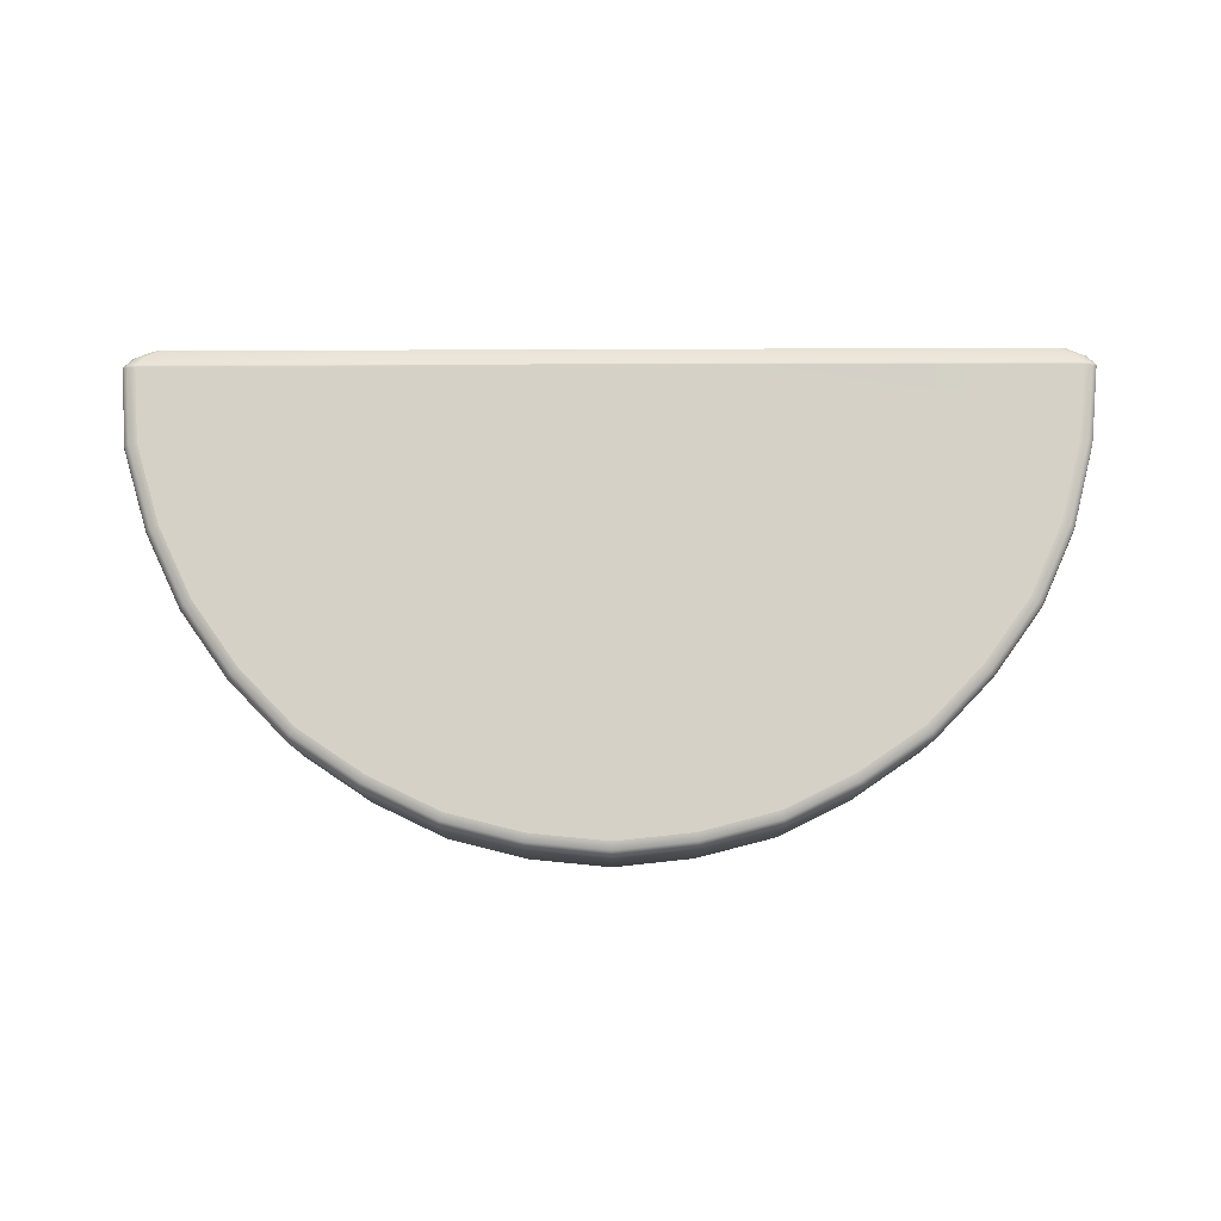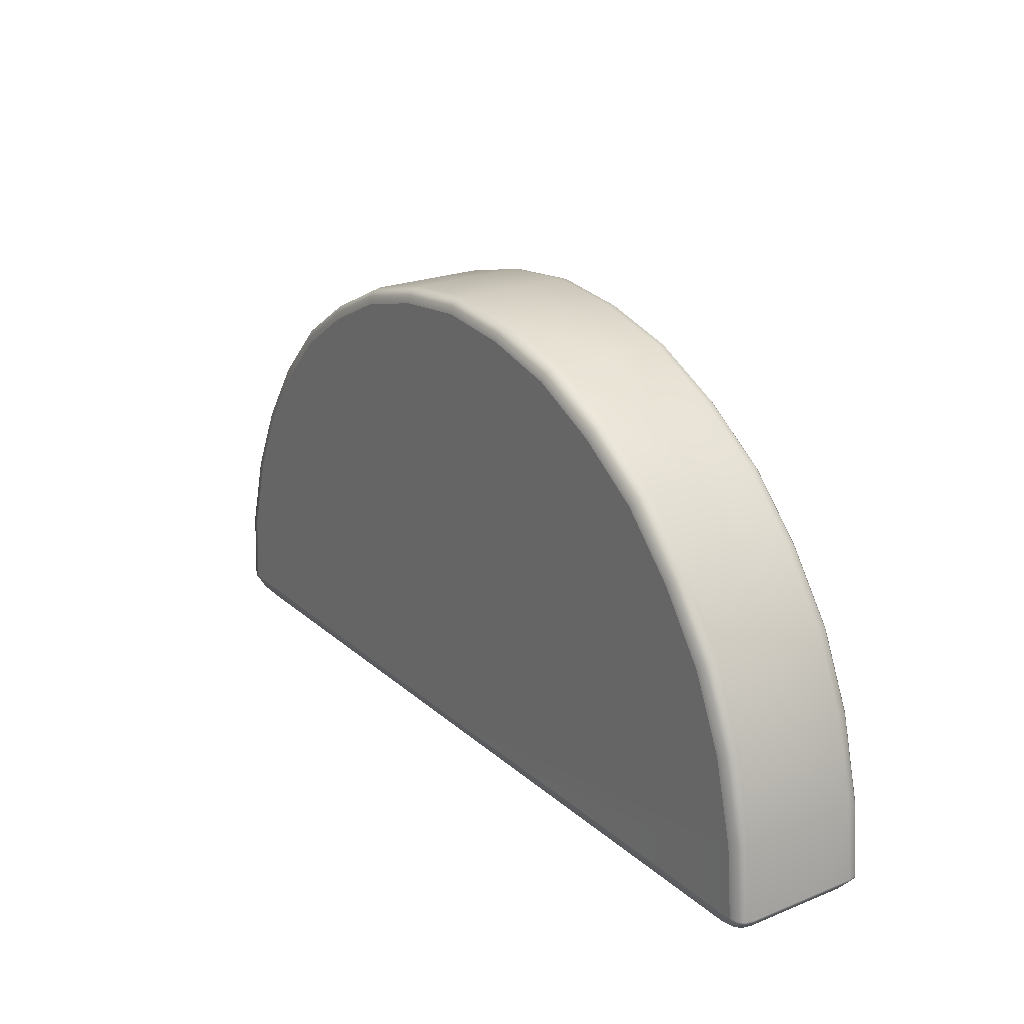
<metadata>
{"format":"obj","ext":"obj","renderer":"f3d","projection":"perspective","resolution":1024,"background":"white","views":[{"elev":79.4,"azim":179.8,"up":"+Z"},{"elev":22.5,"azim":-124.5,"up":"+Y"}]}
</metadata>
<code>
g ENV_SemiCircle_MO
v -3.054 -0.1264 -0.1824
v -3.136 -0.07055 -0.07859
v -3.043 -0.1264 -0.1245
v -3.148 -0.07065 -0.1365
v -3.148 -0.07065 -0.5042
v -3.054 -0.1264 -0.5042
v -3.054 -0.1264 -0.826
v -3.197 -0.0131 -0.1103
v -3.186 -0.0131 -0.05231
v -3.197 -0.0131 -0.5042
v -3.208 3.886e-05 -0.5042
v -3.208 3.886e-05 -0.1043
v -3.197 3.886e-05 -0.04633
v -3.207 0.01161 -0.1043
v -3.196 0.01151 -0.04633
v -3.148 0.5242 -0.04682
v -3.148 -0.07065 -0.8718
v -3.136 -0.07055 -0.9298
v -3.043 -0.1264 -0.8839
v -3.197 -0.0131 -0.8981
v -3.186 -0.0131 -0.9561
v -3.208 3.886e-05 -0.9041
v -3.197 3.886e-05 -0.962
v -3.207 0.01161 -0.9041
v -3.196 0.01151 -0.962
v -3.148 0.5242 -0.9615
v -3.207 0.01161 -0.5042
v -3.159 0.5261 -0.9036
v -3.159 0.5261 -0.1048
v -3.015 1.097 -0.9041
v -3.004 1.093 -0.962
v -2.777 1.6 -0.962
v -3.159 0.5261 -0.5042
v -3.015 1.097 -0.1043
v -3.004 1.093 -0.04633
v -2.777 1.6 -0.04633
v -2.787 1.606 -0.9041
v -2.449 2.055 -0.962
v -3.015 1.097 -0.5042
v -2.787 1.606 -0.1043
v -2.449 2.055 -0.04633
v -2.458 2.062 -0.9041
v -2.062 2.453 -0.962
v -2.787 1.606 -0.5042
v -2.458 2.062 -0.1043
v -2.062 2.453 -0.04633
v -2.07 2.462 -0.9041
v -1.598 2.769 -0.962
v -2.458 2.062 -0.5042
v -2.07 2.462 -0.1043
v -1.598 2.769 -0.04633
v -1.604 2.779 -0.9041
v -1.099 3.011 -0.962
v -2.07 2.462 -0.5042
v -1.604 2.779 -0.1043
v -1.099 3.011 -0.04633
v -1.604 2.779 -0.5042
v -1.103 3.022 -0.9041
v -1.103 3.022 -0.1043
v -0.5571 3.16 -0.9041
v -0.5551 3.148 -0.962
v -0.002882 3.205 -0.962
v -1.103 3.022 -0.5042
v -0.5571 3.16 -0.1043
v -0.5551 3.148 -0.04633
v -0.002882 3.205 -0.04633
v -0.002882 3.217 -0.9041
v 0.5551 3.148 -0.962
v -0.5571 3.16 -0.5042
v -0.002882 3.217 -0.1043
v 0.5551 3.148 -0.04633
v 0.5571 3.16 -0.9041
v 1.093 3.013 -0.9618
v -0.002882 3.217 -0.5042
v 0.5571 3.16 -0.1043
v 1.093 3.013 -0.04653
v 1.097 3.024 -0.9039
v 1.598 2.769 -0.962
v 0.5571 3.16 -0.5042
v 1.097 3.024 -0.1045
v 1.598 2.769 -0.04633
v 1.604 2.779 -0.9041
v 2.059 2.458 -0.9629
v 1.097 3.024 -0.5042
v 1.604 2.779 -0.1043
v 2.059 2.458 -0.04545
v 2.066 2.467 -0.905
v 2.449 2.055 -0.962
v 1.604 2.779 -0.5042
v 2.066 2.467 -0.1034
v 2.449 2.055 -0.04633
v 2.458 2.062 -0.9041
v 2.768 1.603 -0.9568
v 2.066 2.467 -0.5042
v 2.458 2.062 -0.1043
v 2.768 1.603 -0.05153
v 2.458 2.062 -0.5042
v 2.778 1.609 -0.8989
v 2.778 1.609 -0.1095
v 3.015 1.097 -0.9041
v 3.004 1.093 -0.962
v 3.166 0.5323 -0.9628
v 2.778 1.609 -0.5042
v 3.015 1.097 -0.1043
v 3.004 1.093 -0.04633
v 3.166 0.5323 -0.04555
v 3.178 0.5343 -0.9051
v 3.196 0.01053 -0.9626
v 3.015 1.097 -0.5042
v 3.178 0.5343 -0.1034
v 3.196 0.01053 -0.04575
v 3.208 0.01053 -0.9048
v 3.197 3.886e-05 -0.962
v 3.178 0.5343 -0.5042
v 3.208 0.01053 -0.1037
v 3.197 3.886e-05 -0.04633
v 3.208 3.886e-05 -0.9041
v 3.186 -0.0131 -0.9561
v 3.208 0.01053 -0.5042
v 3.208 3.886e-05 -0.1043
v 3.186 -0.0131 -0.05231
v 3.197 -0.0131 -0.8981
v 3.136 -0.07055 -0.9298
v 3.208 3.886e-05 -0.5042
v 3.197 -0.0131 -0.1103
v 3.136 -0.07055 -0.07859
v 3.148 -0.07065 -0.8718
v 3.043 -0.1264 -0.8839
v 3.054 -0.1264 -0.826
v 3.197 -0.0131 -0.5042
v 3.148 -0.07065 -0.1365
v 3.043 -0.1264 -0.1245
v 3.054 -0.1264 -0.1824
v 3.148 -0.07065 -0.5042
v 3.054 -0.1264 -0.5042
v 3.008 -0.1264 -0.08977
v 3.136 -0.07055 -0.07859
v 3.043 -0.1264 -0.1245
v 3.102 -0.07045 -0.04379
v 2.95 -0.1264 -0.0782
v 3.151 -0.0131 -0.01751
v 3.186 -0.0131 -0.05231
v 3.162 3.886e-05 -0.01163
v 3.197 3.886e-05 -0.04633
v 3.196 0.01053 -0.04575
v 3.161 0.01033 -0.01094
v 3.166 0.5323 -0.04555
v 3.104 3.886e-05 3.886e-05
v 3.093 -0.013 -0.005942
v 3.044 -0.07035 -0.03222
v 1.575 -0.06663 -0.03222
v 1.527 -0.1264 -0.0782
v 1.599 -0.01231 -0.005942
v 1.604 3.886e-05 3.886e-05
v 3.103 0.01014 -5.913e-05
v 3.131 0.5264 -0.01114
v 3.073 0.5167 -5.913e-05
v 1.604 0.005333 -5.913e-05
v 2.917 1.062 -5.913e-05
v 2.971 1.081 -0.01163
v 3.004 1.093 -0.04633
v 2.768 1.603 -0.05153
v 2.737 1.585 -0.01673
v 2.687 1.556 -5.913e-05
v 2.378 1.995 -5.913e-05
v 2.422 2.033 -0.01163
v 2.449 2.055 -0.04633
v 2.059 2.458 -0.04545
v 2.037 2.431 -0.01065
v 1.999 2.387 -5.913e-05
v 1.552 2.688 -5.913e-05
v 1.581 2.738 -0.01163
v 1.598 2.769 -0.04633
v 1.093 3.013 -0.04653
v 1.081 2.98 -0.01173
v 1.062 2.925 -5.913e-05
v 0.539 3.057 -5.913e-05
v 0.5491 3.114 -0.01163
v 0.5551 3.148 -0.04633
v -0.002882 3.205 -0.04633
v -0.002882 3.17 -0.01153
v -0.002784 3.112 -5.913e-05
v -0.5551 3.148 -0.04633
v -0.539 3.057 -5.913e-05
v -0.5491 3.114 -0.01163
v -1.099 3.011 -0.04633
v -1.087 2.978 -0.01163
v -1.067 2.924 -5.913e-05
v -1.552 2.688 -5.913e-05
v -1.581 2.738 -0.01163
v -1.598 2.769 -0.04633
v -2.062 2.453 -0.04633
v -2.04 2.427 -0.01163
v -2.003 2.382 -5.913e-05
v -2.378 1.995 -5.913e-05
v -2.422 2.033 -0.01163
v -2.449 2.055 -0.04633
v -2.777 1.6 -0.04633
v -2.747 1.583 -0.01163
v -2.697 1.554 -5.913e-05
v -3.004 1.093 -0.04633
v -2.917 1.062 -5.913e-05
v -2.971 1.081 -0.01163
v -3.148 0.5242 -0.04682
v -3.114 0.5185 -0.01212
v -3.058 0.509 -5.913e-05
v -3.196 0.01151 -0.04633
v -3.161 0.01141 -0.01163
v -3.103 0.01122 -5.913e-05
v -3.162 3.886e-05 -0.01163
v -3.197 3.886e-05 -0.04633
v -3.186 -0.0131 -0.05231
v -3.104 3.886e-05 3.886e-05
v -1.603 0.005823 -5.913e-05
v -3.151 -0.0131 -0.01751
v -3.136 -0.07055 -0.07859
v -3.102 -0.07045 -0.04379
v -3.043 -0.1264 -0.1245
v -3.008 -0.1264 -0.08977
v -3.093 -0.013 -0.005942
v -3.044 -0.07035 -0.03222
v -2.95 -0.1264 -0.0782
v -1.604 3.886e-05 3.886e-05
v -1.575 -0.06663 -0.03222
v -1.527 -0.1264 -0.0782
v -1.599 -0.01231 -0.005942
v -3.886e-05 -0.06712 -0.03222
v -3.886e-05 -0.1264 -0.0782
v -3.886e-05 -0.01241 -0.005942
v 5.913e-05 -0.004569 -5.913e-05
v -3.103 0.01122 -5.913e-05
v -3.058 0.509 -5.913e-05
v -1.558 0.2631 -5.913e-05
v 5.913e-05 -0.004569 -5.913e-05
v 1.598 0.2729 -5.913e-05
v -1.507 0.5487 -5.913e-05
v 3.103 0.01014 -5.913e-05
v -2.917 1.062 -5.913e-05
v 3.073 0.5167 -5.913e-05
v -2.697 1.554 -5.913e-05
v 1.507 0.5487 -5.913e-05
v 2.917 1.062 -5.913e-05
v 2.687 1.556 -5.913e-05
v -1.394 0.8029 -5.913e-05
v -1.229 1.031 -5.913e-05
v -2.378 1.995 -5.913e-05
v -2.003 2.382 -5.913e-05
v 1.39 0.8048 -5.913e-05
v 1.229 1.031 -5.913e-05
v 2.378 1.995 -5.913e-05
v 1.999 2.387 -5.913e-05
v -1.035 1.231 -5.913e-05
v 1.033 1.233 -5.913e-05
v -0.8021 1.389 -5.913e-05
v -1.552 2.688 -5.913e-05
v -1.067 2.924 -5.913e-05
v 0.8021 1.389 -5.913e-05
v 1.552 2.688 -5.913e-05
v 1.062 2.925 -5.913e-05
v -0.5515 1.511 -5.913e-05
v -0.2786 1.58 -5.913e-05
v -0.539 3.057 -5.913e-05
v -0.002784 3.112 -5.913e-05
v 0.5487 1.512 -5.913e-05
v 0.2786 1.58 -5.913e-05
v 0.539 3.057 -5.913e-05
v -0.00151 1.608 -5.913e-05
v 3.008 -0.1264 -0.9186
v 3.043 -0.1264 -0.8839
v 3.136 -0.07055 -0.9298
v 3.102 -0.07045 -0.9646
v 2.95 -0.1264 -0.9303
v 3.151 -0.0131 -0.9909
v 3.186 -0.0131 -0.9561
v 3.162 3.886e-05 -0.9968
v 3.197 3.886e-05 -0.962
v 3.196 0.01053 -0.9626
v 3.161 0.01033 -0.9974
v 3.166 0.5323 -0.9628
v 3.104 3.886e-05 -1.008
v 3.093 -0.013 -1.002
v 3.044 -0.07035 -0.9762
v 1.575 -0.06663 -0.9762
v 1.527 -0.1264 -0.9303
v 1.599 -0.01231 -1.002
v 1.604 3.886e-05 -1.008
v 3.103 0.01014 -1.008
v 3.131 0.5264 -0.9973
v 3.073 0.5167 -1.008
v 1.604 0.005333 -1.008
v 2.917 1.062 -1.008
v 2.971 1.081 -0.9968
v 3.004 1.093 -0.962
v 2.768 1.603 -0.9568
v 2.737 1.585 -0.9916
v 2.687 1.556 -1.008
v 2.378 1.995 -1.008
v 2.422 2.033 -0.9968
v 2.449 2.055 -0.962
v 2.059 2.458 -0.9629
v 2.037 2.431 -0.9977
v 1.999 2.387 -1.008
v 1.552 2.688 -1.008
v 1.581 2.738 -0.9968
v 1.598 2.769 -0.962
v 1.093 3.013 -0.9618
v 1.081 2.98 -0.9966
v 1.062 2.925 -1.008
v 0.539 3.057 -1.008
v 0.5491 3.114 -0.9968
v 0.5551 3.148 -0.962
v -0.002882 3.205 -0.962
v -0.002882 3.17 -0.9968
v -0.002784 3.112 -1.008
v -0.5551 3.148 -0.962
v -0.539 3.057 -1.008
v -0.5491 3.114 -0.9968
v -1.099 3.011 -0.962
v -1.087 2.978 -0.9968
v -1.067 2.924 -1.008
v -1.552 2.688 -1.008
v -1.581 2.738 -0.9968
v -1.598 2.769 -0.962
v -2.062 2.453 -0.962
v -2.04 2.427 -0.9968
v -2.003 2.382 -1.008
v -2.378 1.995 -1.008
v -2.422 2.033 -0.9968
v -2.449 2.055 -0.962
v -2.777 1.6 -0.962
v -2.747 1.583 -0.9968
v -2.697 1.554 -1.008
v -3.004 1.093 -0.962
v -2.917 1.062 -1.008
v -2.971 1.081 -0.9968
v -3.148 0.5242 -0.9615
v -3.114 0.5185 -0.9963
v -3.058 0.509 -1.008
v -3.196 0.01151 -0.962
v -3.161 0.01141 -0.9968
v -3.103 0.01122 -1.008
v -3.162 3.886e-05 -0.9968
v -3.197 3.886e-05 -0.962
v -3.186 -0.0131 -0.9561
v -3.104 3.886e-05 -1.008
v -1.603 0.005823 -1.008
v -3.151 -0.0131 -0.9909
v -3.136 -0.07055 -0.9298
v -3.102 -0.07045 -0.9646
v -3.043 -0.1264 -0.8839
v -3.008 -0.1264 -0.9186
v -3.093 -0.013 -1.002
v -3.044 -0.07035 -0.9762
v -2.95 -0.1264 -0.9303
v -1.604 3.886e-05 -1.008
v -1.575 -0.06663 -0.9762
v -1.527 -0.1264 -0.9303
v -1.599 -0.01231 -1.002
v -3.886e-05 -0.06712 -0.9762
v -3.886e-05 -0.1264 -0.9303
v -3.886e-05 -0.01241 -1.002
v 5.913e-05 -0.004569 -1.008
v -3.058 0.509 -1.008
v -3.103 0.01122 -1.008
v -1.558 0.2631 -1.008
v 5.913e-05 -0.004569 -1.008
v 1.598 0.2729 -1.008
v -1.507 0.5487 -1.008
v 3.103 0.01014 -1.008
v -2.917 1.062 -1.008
v 3.073 0.5167 -1.008
v -2.697 1.554 -1.008
v 1.507 0.5487 -1.008
v 2.917 1.062 -1.008
v 2.687 1.556 -1.008
v -1.394 0.8029 -1.008
v -1.229 1.031 -1.008
v -2.378 1.995 -1.008
v -2.003 2.382 -1.008
v 1.39 0.8048 -1.008
v 1.229 1.031 -1.008
v 2.378 1.995 -1.008
v 1.999 2.387 -1.008
v -1.035 1.231 -1.008
v 1.033 1.233 -1.008
v -0.8021 1.389 -1.008
v -1.552 2.688 -1.008
v -1.067 2.924 -1.008
v 0.8021 1.389 -1.008
v 1.552 2.688 -1.008
v 1.062 2.925 -1.008
v -0.5515 1.511 -1.008
v -0.2786 1.58 -1.008
v -0.539 3.057 -1.008
v -0.002784 3.112 -1.008
v 0.5487 1.512 -1.008
v 0.2786 1.58 -1.008
v 0.539 3.057 -1.008
v -0.00151 1.608 -1.008
g ENV_SemiCircle_MO_0
f 3 2 1
f 2 4 1
f 4 5 1
f 5 6 1
f 6 5 7
f 4 2 8
f 2 9 8
f 10 5 4
f 8 10 4
f 10 8 11
f 8 9 12
f 8 12 11
f 9 13 12
f 12 13 14
f 11 12 14
f 13 15 14
f 15 16 14
f 5 17 7
f 5 10 17
f 17 18 7
f 18 19 7
f 10 20 17
f 18 17 20
f 20 10 11
f 21 18 20
f 21 20 22
f 22 20 11
f 23 21 22
f 23 22 24
f 22 11 24
f 25 23 24
f 26 25 24
f 11 27 24
f 27 11 14
f 28 26 24
f 24 27 28
f 27 14 29
f 16 29 14
f 26 28 30
f 31 26 30
f 32 31 30
f 27 33 28
f 33 27 29
f 28 33 30
f 29 16 34
f 33 29 34
f 16 35 34
f 35 36 34
f 37 32 30
f 32 37 38
f 33 39 30
f 39 33 34
f 30 39 37
f 36 40 34
f 39 34 40
f 40 36 41
f 37 42 38
f 43 38 42
f 39 44 37
f 44 39 40
f 37 44 42
f 45 40 41
f 44 40 45
f 41 46 45
f 47 43 42
f 43 47 48
f 44 49 42
f 49 44 45
f 42 49 47
f 46 50 45
f 49 45 50
f 50 46 51
f 47 52 48
f 53 48 52
f 49 54 47
f 54 49 50
f 47 54 52
f 55 50 51
f 54 50 55
f 51 56 55
f 54 57 52
f 57 54 55
f 58 53 52
f 52 57 58
f 56 59 55
f 57 55 59
f 53 58 60
f 61 53 60
f 62 61 60
f 57 63 58
f 63 57 59
f 58 63 60
f 59 56 64
f 63 59 64
f 56 65 64
f 65 66 64
f 67 62 60
f 62 67 68
f 63 69 60
f 69 63 64
f 60 69 67
f 66 70 64
f 69 64 70
f 70 66 71
f 67 72 68
f 73 68 72
f 69 74 67
f 74 69 70
f 67 74 72
f 75 70 71
f 74 70 75
f 71 76 75
f 77 73 72
f 73 77 78
f 74 79 72
f 79 74 75
f 72 79 77
f 76 80 75
f 79 75 80
f 80 76 81
f 77 82 78
f 83 78 82
f 79 84 77
f 84 79 80
f 77 84 82
f 85 80 81
f 84 80 85
f 81 86 85
f 87 83 82
f 83 87 88
f 84 89 82
f 89 84 85
f 82 89 87
f 86 90 85
f 89 85 90
f 90 86 91
f 87 92 88
f 93 88 92
f 89 94 87
f 94 89 90
f 87 94 92
f 95 90 91
f 94 90 95
f 91 96 95
f 94 97 92
f 97 94 95
f 98 93 92
f 92 97 98
f 96 99 95
f 97 95 99
f 93 98 100
f 101 93 100
f 102 101 100
f 97 103 98
f 103 97 99
f 98 103 100
f 99 96 104
f 103 99 104
f 96 105 104
f 105 106 104
f 107 102 100
f 108 102 107
f 103 109 100
f 109 103 104
f 100 109 107
f 106 110 104
f 109 104 110
f 106 111 110
f 112 108 107
f 108 112 113
f 109 114 107
f 114 109 110
f 107 114 112
f 111 115 110
f 114 110 115
f 115 111 116
f 112 117 113
f 118 113 117
f 114 119 112
f 119 114 115
f 112 119 117
f 120 115 116
f 119 115 120
f 116 121 120
f 122 118 117
f 118 122 123
f 119 124 117
f 124 119 120
f 122 117 124
f 121 125 120
f 120 125 124
f 125 121 126
f 122 127 123
f 123 127 128
f 127 129 128
f 130 122 124
f 125 130 124
f 122 130 127
f 131 125 126
f 130 125 131
f 131 126 132
f 133 131 132
f 127 134 129
f 130 134 127
f 134 130 131
f 134 131 133
f 134 135 129
f 135 134 133
f 138 137 136
f 137 139 136
f 136 139 140
f 139 137 141
f 137 142 141
f 141 142 143
f 142 144 143
f 144 145 143
f 145 146 143
f 146 145 147
f 141 143 148
f 143 146 148
f 139 141 149
f 149 141 148
f 139 150 140
f 150 139 149
f 140 150 151
f 152 140 151
f 150 149 153
f 151 150 153
f 149 148 154
f 153 149 154
f 146 155 148
f 148 155 154
f 156 146 147
f 155 146 156
f 157 155 156
f 155 158 154
f 159 157 156
f 160 156 147
f 160 159 156
f 161 160 147
f 161 162 160
f 160 163 159
f 162 163 160
f 163 164 159
f 165 164 163
f 166 163 162
f 166 165 163
f 167 166 162
f 167 168 166
f 166 169 165
f 168 169 166
f 169 170 165
f 171 170 169
f 172 169 168
f 172 171 169
f 173 172 168
f 173 174 172
f 172 175 171
f 174 175 172
f 175 176 171
f 177 176 175
f 178 175 174
f 178 177 175
f 179 178 174
f 179 180 178
f 178 181 177
f 180 181 178
f 181 182 177
f 181 180 183
f 184 182 181
f 185 181 183
f 185 184 181
f 183 186 185
f 185 187 184
f 186 187 185
f 187 188 184
f 189 188 187
f 190 187 186
f 190 189 187
f 191 190 186
f 191 192 190
f 190 193 189
f 192 193 190
f 193 194 189
f 195 194 193
f 196 193 192
f 196 195 193
f 197 196 192
f 197 198 196
f 196 199 195
f 198 199 196
f 199 200 195
f 199 198 201
f 202 200 199
f 203 199 201
f 203 202 199
f 201 204 203
f 203 205 202
f 204 205 203
f 205 206 202
f 205 204 207
f 206 205 208
f 208 205 207
f 209 206 208
f 210 208 207
f 211 210 207
f 211 212 210
f 213 209 208
f 210 213 208
f 209 213 214
f 212 215 210
f 210 215 213
f 215 212 216
f 217 215 216
f 217 216 218
f 219 217 218
f 215 220 213
f 220 215 217
f 221 217 219
f 221 220 217
f 222 221 219
f 213 220 223
f 213 223 214
f 224 221 222
f 225 224 222
f 226 220 221
f 220 226 223
f 224 226 221
f 227 224 225
f 228 227 225
f 228 152 227
f 152 151 227
f 229 226 224
f 227 229 224
f 227 151 229
f 226 229 223
f 151 153 229
f 229 230 223
f 229 153 230
f 223 230 214
f 153 154 230
f 154 158 230
f 232 231 214
f 233 232 214
f 214 234 233
f 158 235 234
f 233 234 236
f 232 233 236
f 158 237 235
f 238 232 236
f 237 239 235
f 240 238 236
f 235 239 241
f 241 234 235
f 239 242 241
f 242 243 241
f 244 240 236
f 244 236 234
f 240 244 245
f 244 234 245
f 246 240 245
f 247 246 245
f 243 248 241
f 248 234 241
f 248 243 249
f 249 234 248
f 243 250 249
f 250 251 249
f 245 234 252
f 252 247 245
f 253 234 249
f 251 253 249
f 254 252 234
f 247 252 254
f 255 247 254
f 256 255 254
f 253 251 257
f 257 234 253
f 251 258 257
f 258 259 257
f 260 256 254
f 254 234 260
f 256 260 261
f 260 234 261
f 262 256 261
f 263 262 261
f 259 264 257
f 264 234 257
f 264 259 265
f 265 234 264
f 259 266 265
f 266 263 265
f 261 234 267
f 267 234 265
f 267 263 261
f 263 267 265
f 270 269 268
f 271 270 268
f 271 268 272
f 270 271 273
f 274 270 273
f 274 273 275
f 276 274 275
f 277 276 275
f 278 277 275
f 277 278 279
f 275 273 280
f 278 275 280
f 273 271 281
f 273 281 280
f 282 271 272
f 271 282 281
f 282 272 283
f 272 284 283
f 281 282 285
f 282 283 285
f 280 281 286
f 281 285 286
f 287 278 280
f 287 280 286
f 278 288 279
f 278 287 288
f 287 289 288
f 290 287 286
f 289 291 288
f 288 292 279
f 291 292 288
f 292 293 279
f 294 293 292
f 295 292 291
f 295 294 292
f 296 295 291
f 296 297 295
f 295 298 294
f 297 298 295
f 298 299 294
f 300 299 298
f 301 298 297
f 301 300 298
f 302 301 297
f 302 303 301
f 301 304 300
f 303 304 301
f 304 305 300
f 306 305 304
f 307 304 303
f 307 306 304
f 308 307 303
f 308 309 307
f 307 310 306
f 309 310 307
f 310 311 306
f 312 311 310
f 313 310 309
f 313 312 310
f 314 313 309
f 312 313 315
f 314 316 313
f 313 317 315
f 316 317 313
f 318 315 317
f 319 317 316
f 319 318 317
f 320 319 316
f 320 321 319
f 319 322 318
f 321 322 319
f 322 323 318
f 324 323 322
f 325 322 321
f 325 324 322
f 326 325 321
f 326 327 325
f 325 328 324
f 327 328 325
f 328 329 324
f 330 329 328
f 331 328 327
f 331 330 328
f 332 331 327
f 330 331 333
f 332 334 331
f 331 335 333
f 334 335 331
f 336 333 335
f 337 335 334
f 337 336 335
f 338 337 334
f 336 337 339
f 337 338 340
f 337 340 339
f 338 341 340
f 340 342 339
f 342 343 339
f 344 343 342
f 341 345 340
f 345 342 340
f 345 341 346
f 347 344 342
f 347 342 345
f 344 347 348
f 347 349 348
f 348 349 350
f 349 351 350
f 352 347 345
f 347 352 349
f 349 353 351
f 352 353 349
f 353 354 351
f 352 345 355
f 355 345 346
f 353 356 354
f 356 357 354
f 352 358 353
f 358 352 355
f 358 356 353
f 356 359 357
f 359 360 357
f 284 360 359
f 283 284 359
f 358 361 356
f 361 359 356
f 283 359 361
f 361 358 355
f 285 283 361
f 362 361 355
f 285 361 362
f 362 355 346
f 286 285 362
f 290 286 362
f 364 363 346
f 363 365 346
f 366 346 365
f 367 290 366
f 366 365 368
f 365 363 368
f 369 290 367
f 363 370 368
f 371 369 367
f 370 372 368
f 371 367 373
f 366 373 367
f 374 371 373
f 375 374 373
f 372 376 368
f 368 376 366
f 376 372 377
f 366 376 377
f 372 378 377
f 378 379 377
f 380 375 373
f 366 380 373
f 375 380 381
f 366 381 380
f 382 375 381
f 383 382 381
f 366 377 384
f 379 384 377
f 366 385 381
f 385 383 381
f 384 386 366
f 384 379 386
f 379 387 386
f 387 388 386
f 383 385 389
f 366 389 385
f 390 383 389
f 391 390 389
f 388 392 386
f 366 386 392
f 392 388 393
f 366 392 393
f 388 394 393
f 394 395 393
f 396 391 389
f 366 396 389
f 391 396 397
f 366 397 396
f 398 391 397
f 395 398 397
f 366 393 399
f 366 399 397
f 395 399 393
f 399 395 397

</code>
